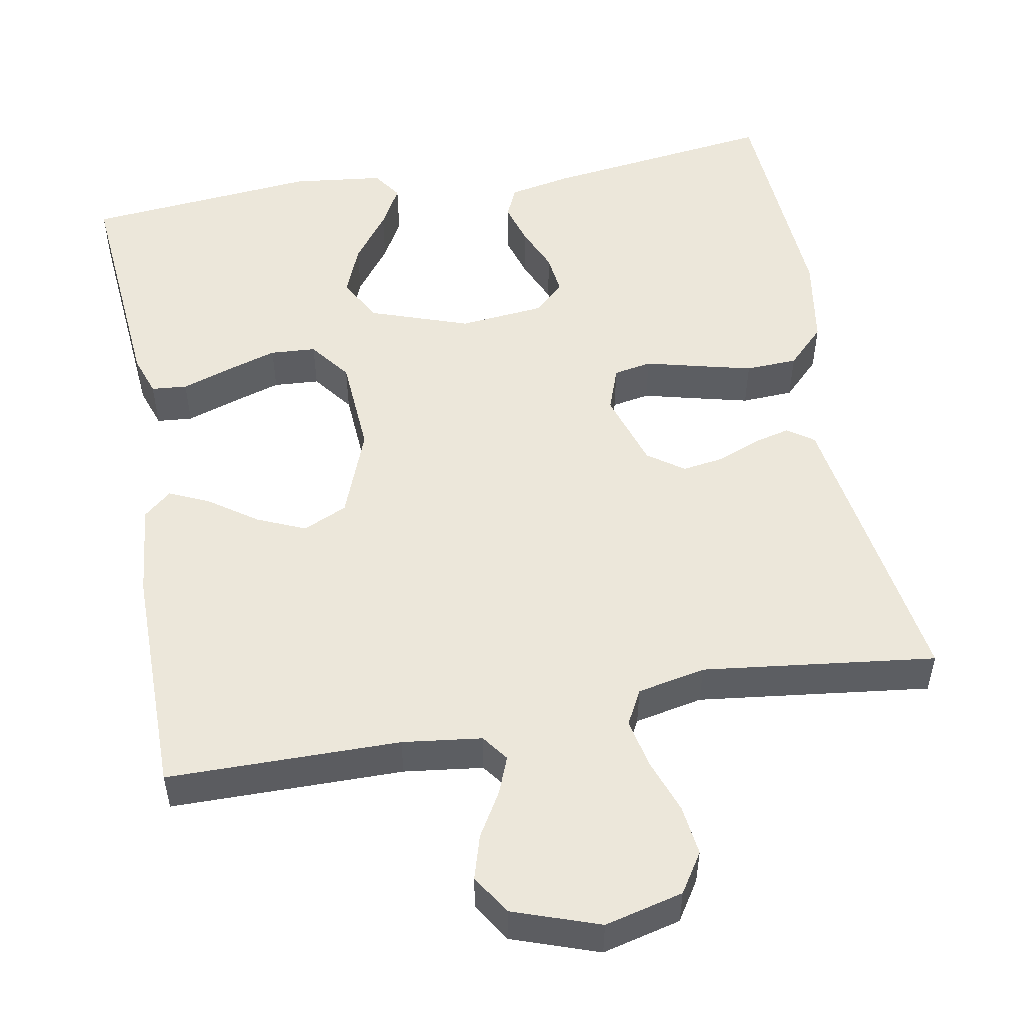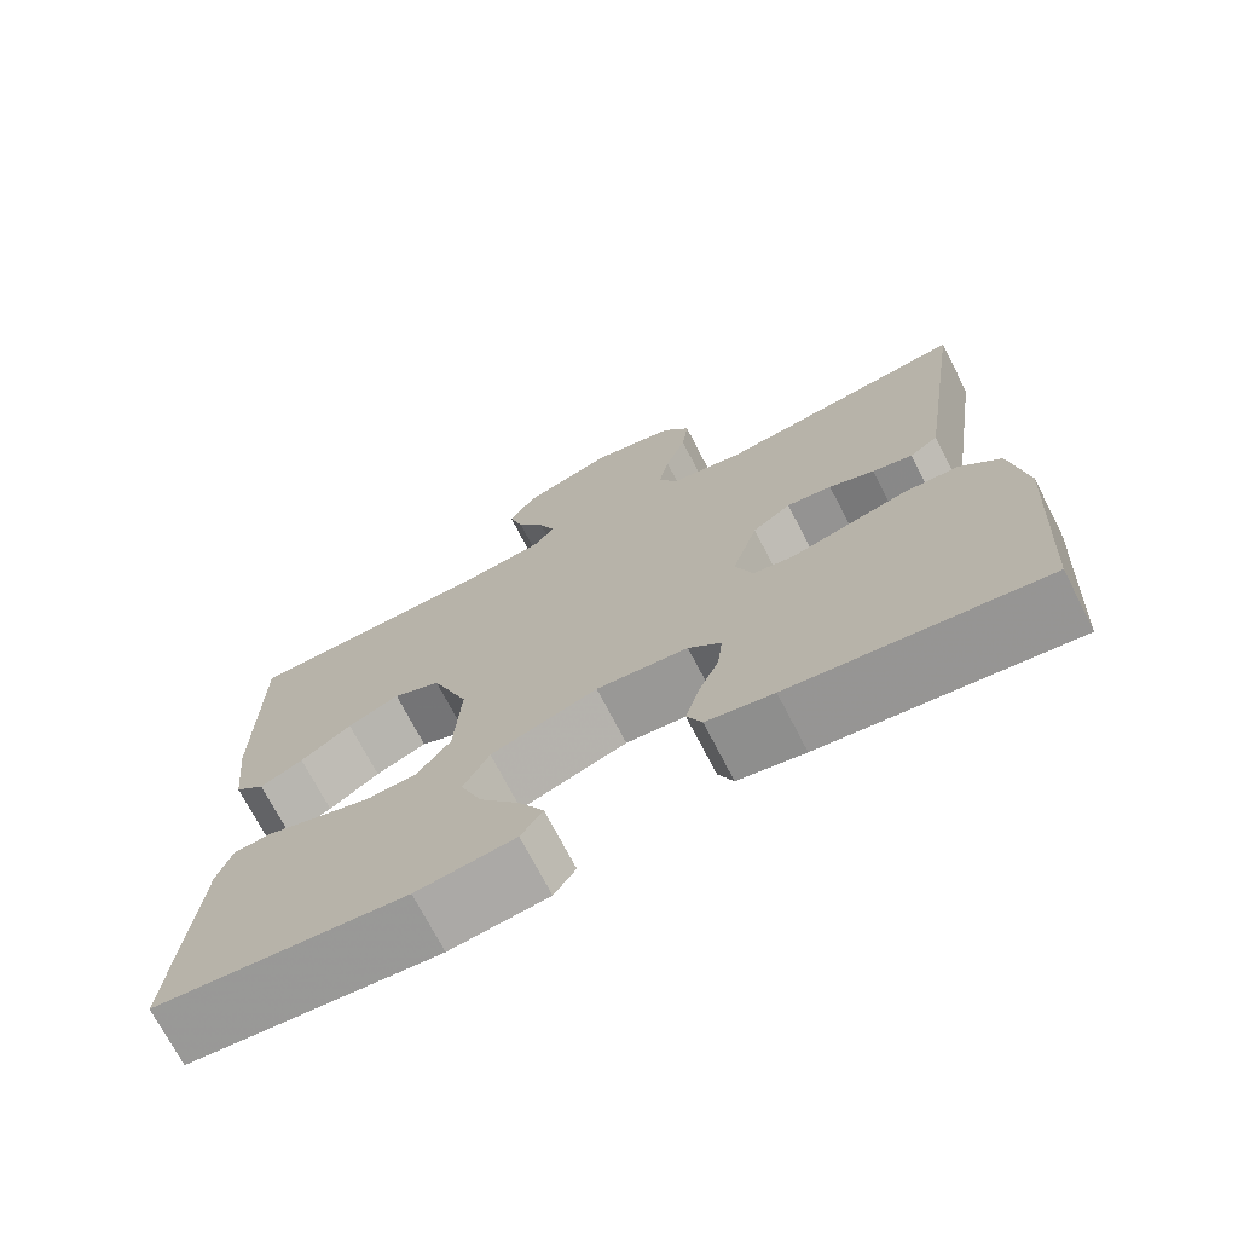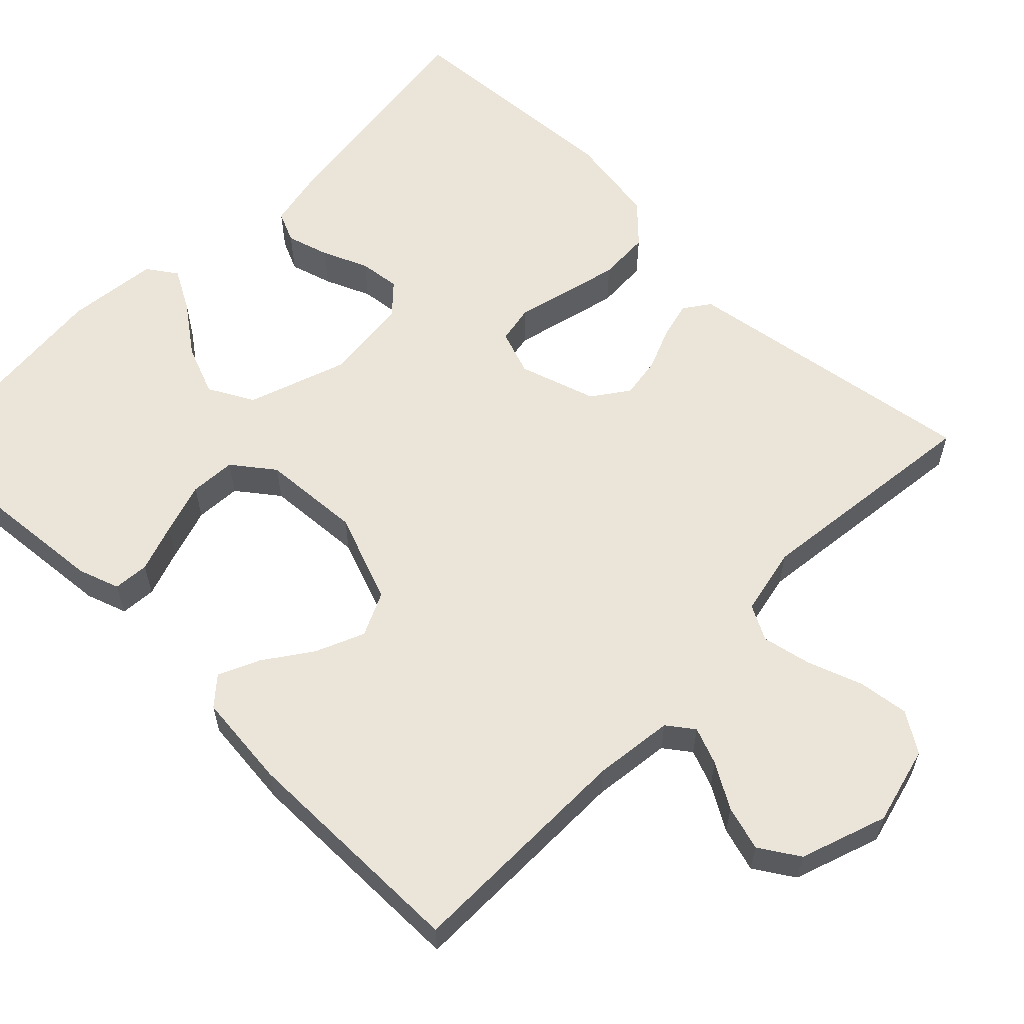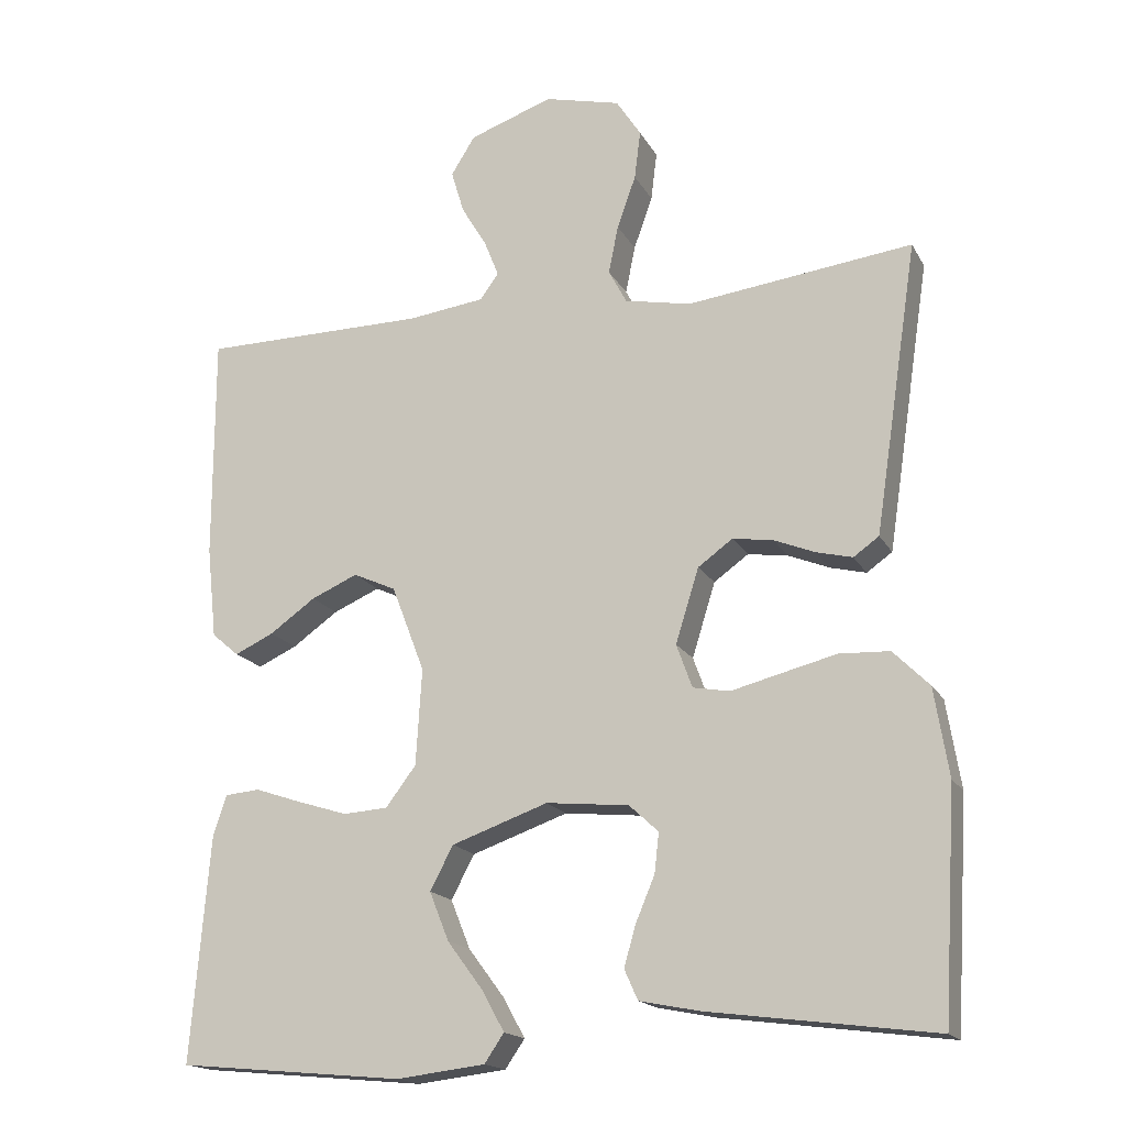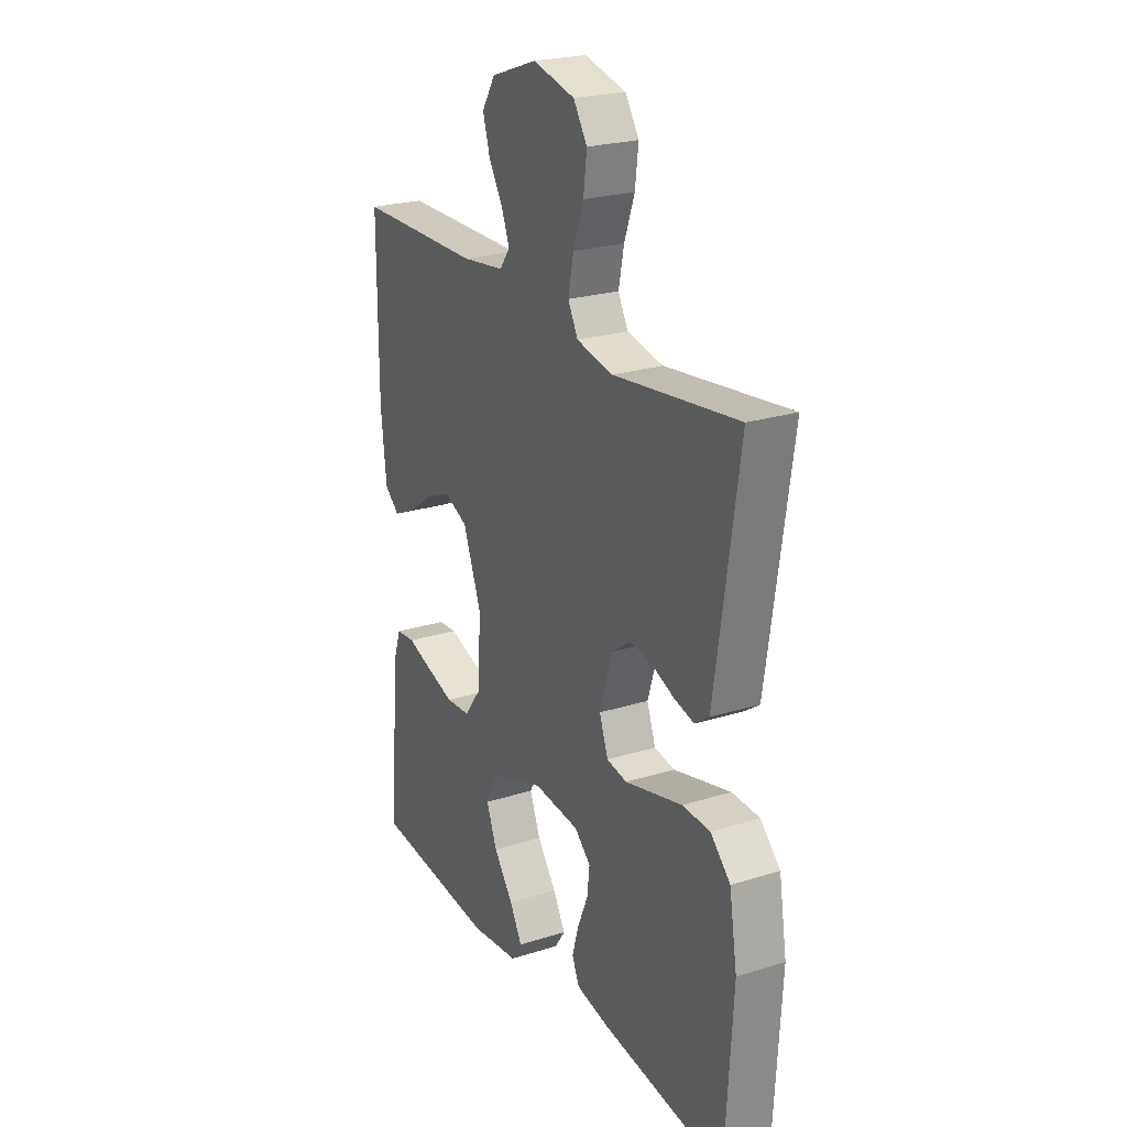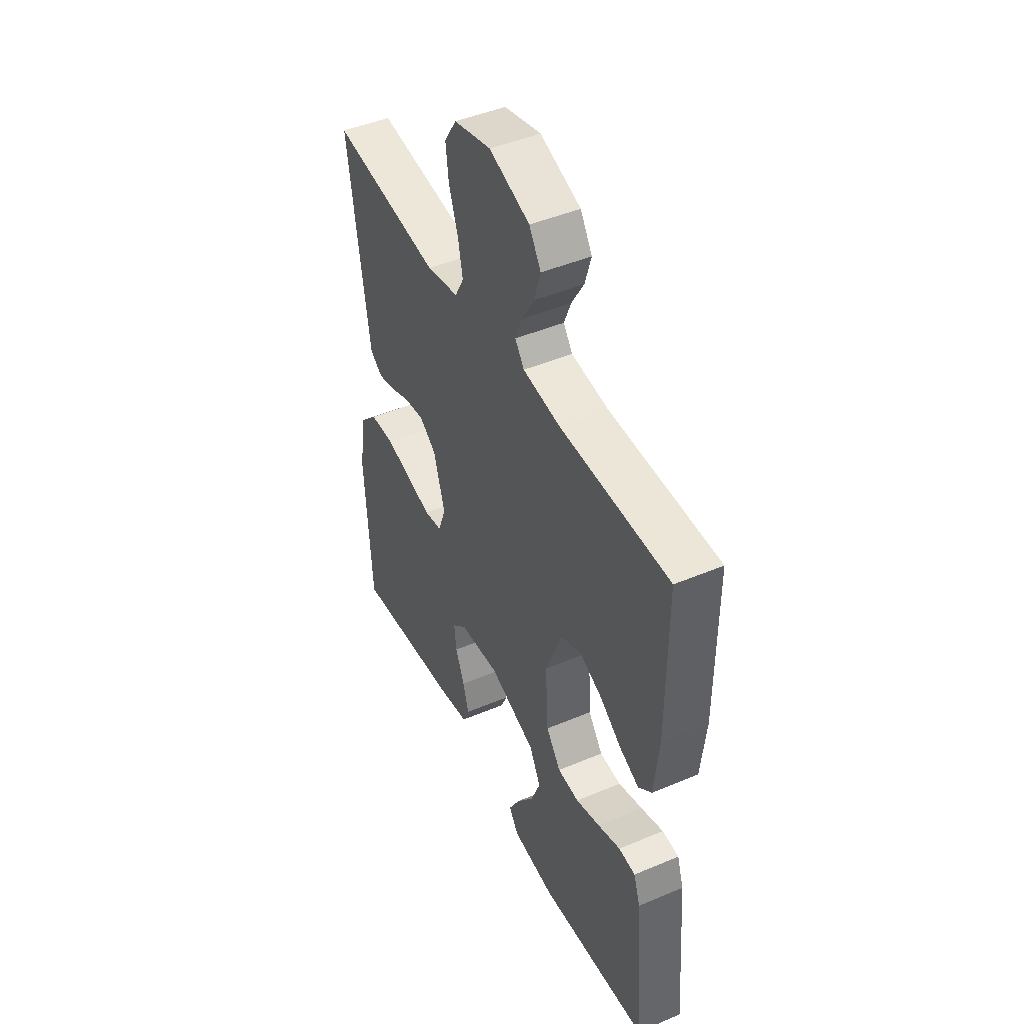
<metadata>
{"format":"obj","ext":"obj","renderer":"f3d","projection":"perspective","resolution":1024,"background":"white","views":[{"elev":51.8,"azim":-10.4,"up":"+Y"},{"elev":-72.0,"azim":27.3,"up":"+Z"},{"elev":59.5,"azim":-45.8,"up":"+Y"},{"elev":-17.3,"azim":20.6,"up":"+Z"},{"elev":23.5,"azim":62.2,"up":"+Z"},{"elev":45.8,"azim":-115.9,"up":"+Z"}]}
</metadata>
<code>
v 0.5 0.07 0.5
v 0.455 0.07 0.2
v 0.442 0.07 0.114
v 0.408 0.07 0.09
v 0.36 0.07 0.102
v 0.306 0.07 0.124
v 0.252 0.07 0.132
v 0.206 0.07 0.099
v 0.175 0.07 0
v 0.196 0.07 -0.058
v 0.245 0.07 -0.067
v 0.312 0.07 -0.05
v 0.384 0.07 -0.032
v 0.451 0.07 -0.035
v 0.499 0.07 -0.083
v 0.518 0.07 -0.2
v 0.5 0.07 -0.5
v 0.2 0.07 -0.461
v 0.12 0.07 -0.445
v 0.102 0.07 -0.405
v 0.118 0.07 -0.35
v 0.143 0.07 -0.291
v 0.149 0.07 -0.238
v 0.11 0.07 -0.202
v 0 0.07 -0.191
v -0.128 0.07 -0.236
v -0.159 0.07 -0.294
v -0.133 0.07 -0.359
v -0.086 0.07 -0.422
v -0.056 0.07 -0.476
v -0.082 0.07 -0.514
v -0.2 0.07 -0.528
v -0.5 0.07 -0.5
v -0.475 0.07 -0.2
v -0.457 0.07 -0.147
v -0.411 0.07 -0.143
v -0.349 0.07 -0.164
v -0.282 0.07 -0.185
v -0.223 0.07 -0.181
v -0.183 0.07 -0.128
v -0.175 0.07 0
v -0.219 0.07 0.115
v -0.276 0.07 0.141
v -0.338 0.07 0.114
v -0.399 0.07 0.071
v -0.451 0.07 0.047
v -0.487 0.07 0.078
v -0.5 0.07 0.2
v -0.5 0.07 0.5
v -0.2 0.07 0.502
v -0.098 0.07 0.515
v -0.073 0.07 0.549
v -0.092 0.07 0.597
v -0.126 0.07 0.654
v -0.143 0.07 0.711
v -0.111 0.07 0.762
v 0 0.07 0.801
v 0.101 0.07 0.776
v 0.134 0.07 0.725
v 0.126 0.07 0.66
v 0.101 0.07 0.59
v 0.088 0.07 0.526
v 0.112 0.07 0.481
v 0.2 0.07 0.463
v 0.5 0 0.5
v 0.455 0 0.2
v 0.442 0 0.114
v 0.408 0 0.09
v 0.36 0 0.102
v 0.306 0 0.124
v 0.252 0 0.132
v 0.206 0 0.099
v 0.175 0 0
v 0.196 0 -0.058
v 0.245 0 -0.067
v 0.312 0 -0.05
v 0.384 0 -0.032
v 0.451 0 -0.035
v 0.499 0 -0.083
v 0.518 0 -0.2
v 0.5 0 -0.5
v 0.2 0 -0.461
v 0.12 0 -0.445
v 0.102 0 -0.405
v 0.118 0 -0.35
v 0.143 0 -0.291
v 0.149 0 -0.238
v 0.11 0 -0.202
v 0 0 -0.191
v -0.128 0 -0.236
v -0.159 0 -0.294
v -0.133 0 -0.359
v -0.086 0 -0.422
v -0.056 0 -0.476
v -0.082 0 -0.514
v -0.2 0 -0.528
v -0.5 0 -0.5
v -0.475 0 -0.2
v -0.457 0 -0.147
v -0.411 0 -0.143
v -0.349 0 -0.164
v -0.282 0 -0.185
v -0.223 0 -0.181
v -0.183 0 -0.128
v -0.175 0 0
v -0.219 0 0.115
v -0.276 0 0.141
v -0.338 0 0.114
v -0.399 0 0.071
v -0.451 0 0.047
v -0.487 0 0.078
v -0.5 0 0.2
v -0.5 0 0.5
v -0.2 0 0.502
v -0.098 0 0.515
v -0.073 0 0.549
v -0.092 0 0.597
v -0.126 0 0.654
v -0.143 0 0.711
v -0.111 0 0.762
v 0 0 0.801
v 0.101 0 0.776
v 0.134 0 0.725
v 0.126 0 0.66
v 0.101 0 0.59
v 0.088 0 0.526
v 0.112 0 0.481
v 0.2 0 0.463
f 58 59 60 61
f 58 61 62
f 57 58 62
f 56 57 62
f 53 54 55 56
f 52 53 56 62
f 51 52 62 63
f 47 48 49 50
f 44 45 46 47
f 43 44 47 50
f 42 43 50 51
f 34 35 36 37
f 34 37 38
f 33 34 38 39
f 31 32 33 39
f 28 29 30 31
f 27 28 31 39
f 19 20 21 22
f 17 18 19 22
f 17 22 23
f 16 17 23 24
f 11 12 13 14
f 11 14 15 16
f 3 4 5 6
f 3 6 7
f 64 1 2 3
f 64 3 7
f 63 64 7 8
f 41 42 51 63
f 40 41 63 8
f 26 27 39 40
f 25 26 40 8
f 24 25 8 9
f 10 11 16 24
f 9 10 24
f 125 124 123 122
f 126 125 122
f 126 122 121
f 126 121 120
f 120 119 118 117
f 126 120 117 116
f 127 126 116 115
f 114 113 112 111
f 111 110 109 108
f 114 111 108 107
f 115 114 107 106
f 101 100 99 98
f 102 101 98
f 103 102 98 97
f 103 97 96 95
f 95 94 93 92
f 103 95 92 91
f 86 85 84 83
f 86 83 82 81
f 87 86 81
f 88 87 81 80
f 78 77 76 75
f 80 79 78 75
f 70 69 68 67
f 71 70 67
f 67 66 65 128
f 71 67 128
f 72 71 128 127
f 127 115 106 105
f 72 127 105 104
f 104 103 91 90
f 72 104 90 89
f 73 72 89 88
f 88 80 75 74
f 88 74 73
f 1 65 66 2
f 2 66 67 3
f 3 67 68 4
f 4 68 69 5
f 5 69 70 6
f 6 70 71 7
f 7 71 72 8
f 8 72 73 9
f 9 73 74 10
f 10 74 75 11
f 11 75 76 12
f 12 76 77 13
f 13 77 78 14
f 14 78 79 15
f 15 79 80 16
f 16 80 81 17
f 17 81 82 18
f 18 82 83 19
f 19 83 84 20
f 20 84 85 21
f 21 85 86 22
f 22 86 87 23
f 23 87 88 24
f 24 88 89 25
f 25 89 90 26
f 26 90 91 27
f 27 91 92 28
f 28 92 93 29
f 29 93 94 30
f 30 94 95 31
f 31 95 96 32
f 32 96 97 33
f 33 97 98 34
f 34 98 99 35
f 35 99 100 36
f 36 100 101 37
f 37 101 102 38
f 38 102 103 39
f 39 103 104 40
f 40 104 105 41
f 41 105 106 42
f 42 106 107 43
f 43 107 108 44
f 44 108 109 45
f 45 109 110 46
f 46 110 111 47
f 47 111 112 48
f 48 112 113 49
f 49 113 114 50
f 50 114 115 51
f 51 115 116 52
f 52 116 117 53
f 53 117 118 54
f 54 118 119 55
f 55 119 120 56
f 56 120 121 57
f 57 121 122 58
f 58 122 123 59
f 59 123 124 60
f 60 124 125 61
f 61 125 126 62
f 62 126 127 63
f 63 127 128 64
f 64 128 65 1

</code>
